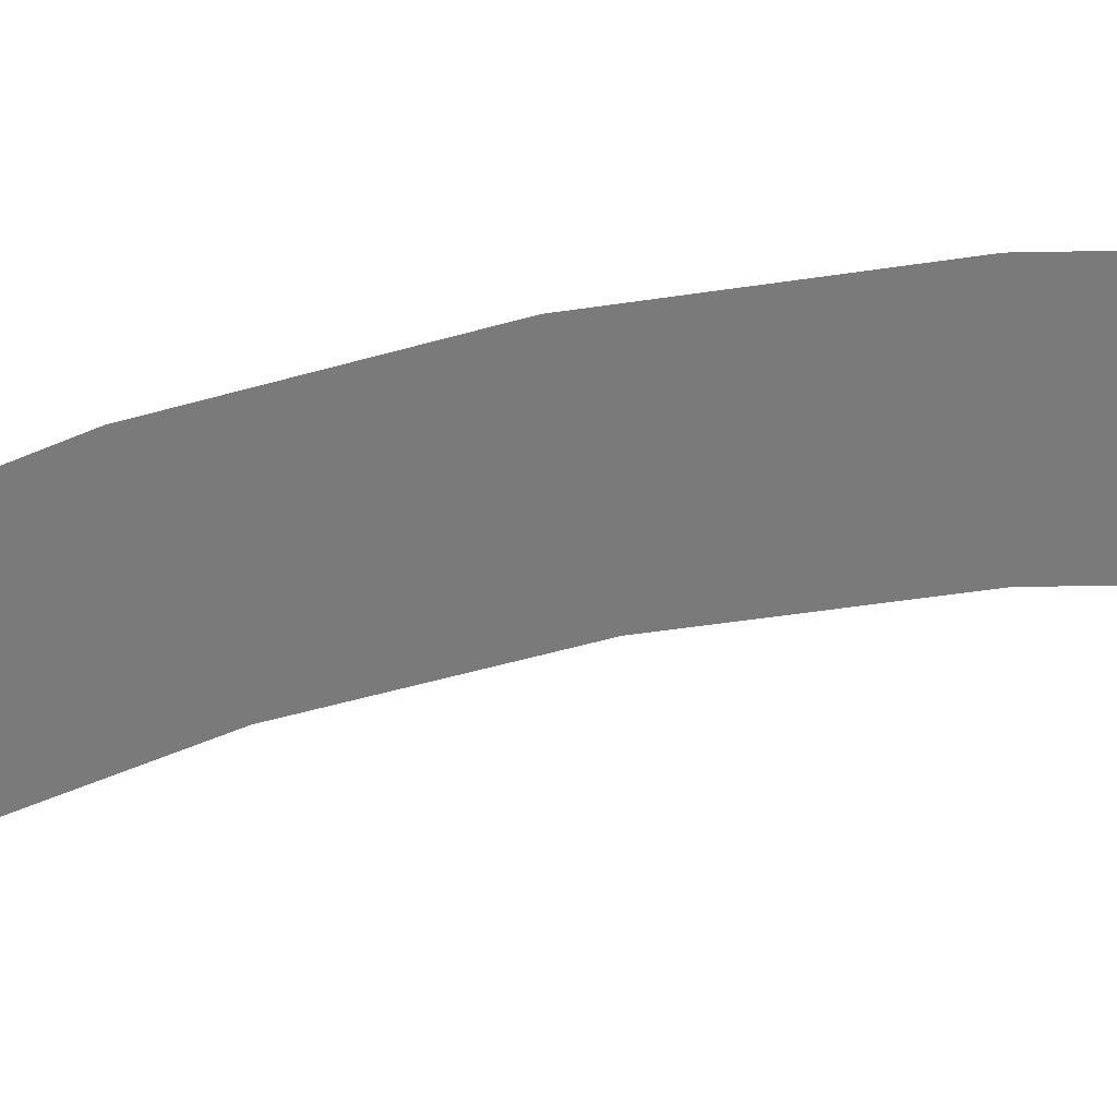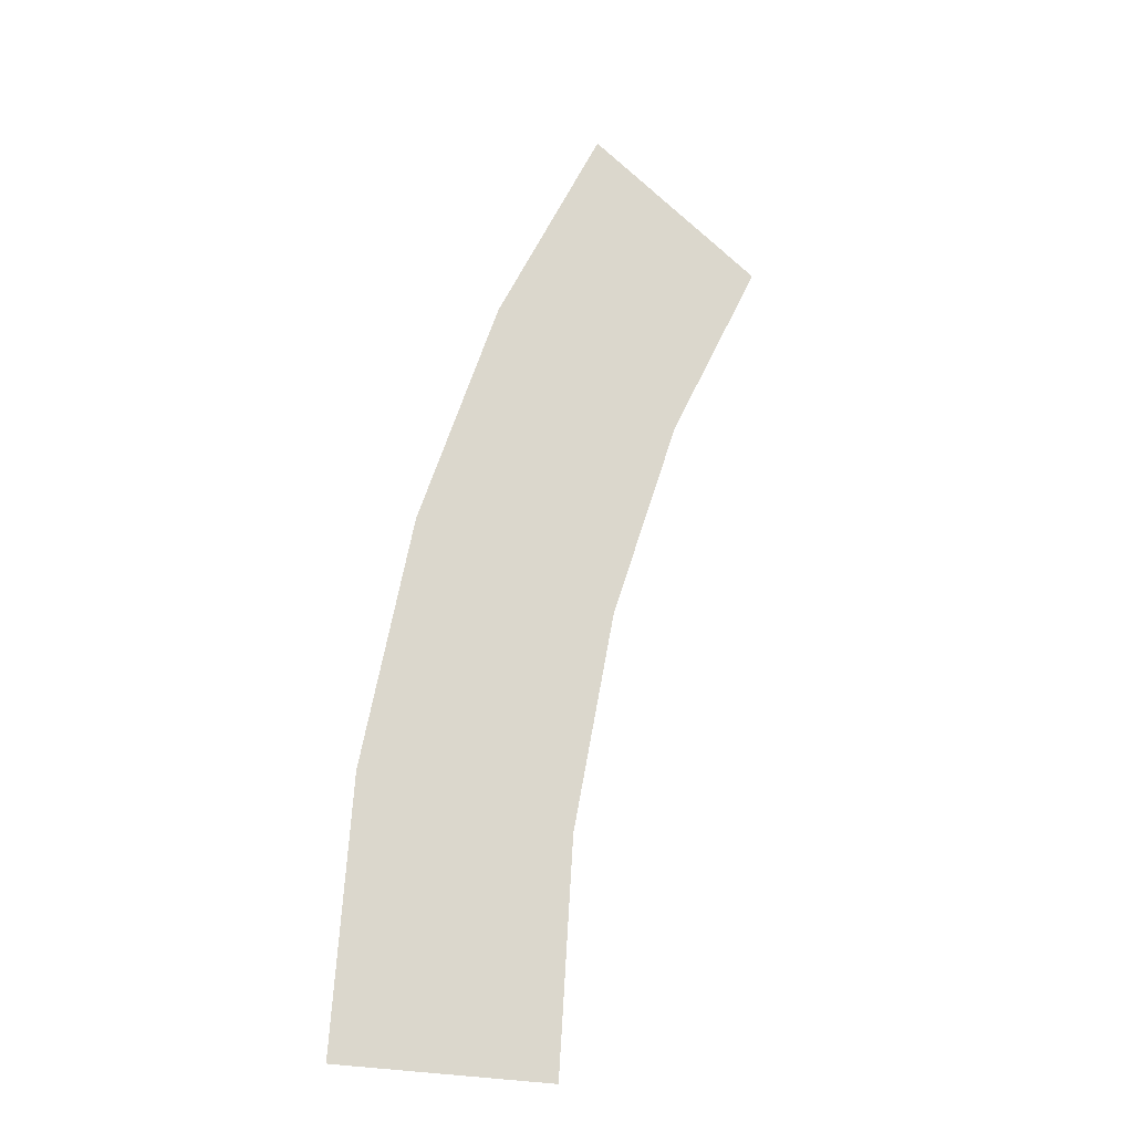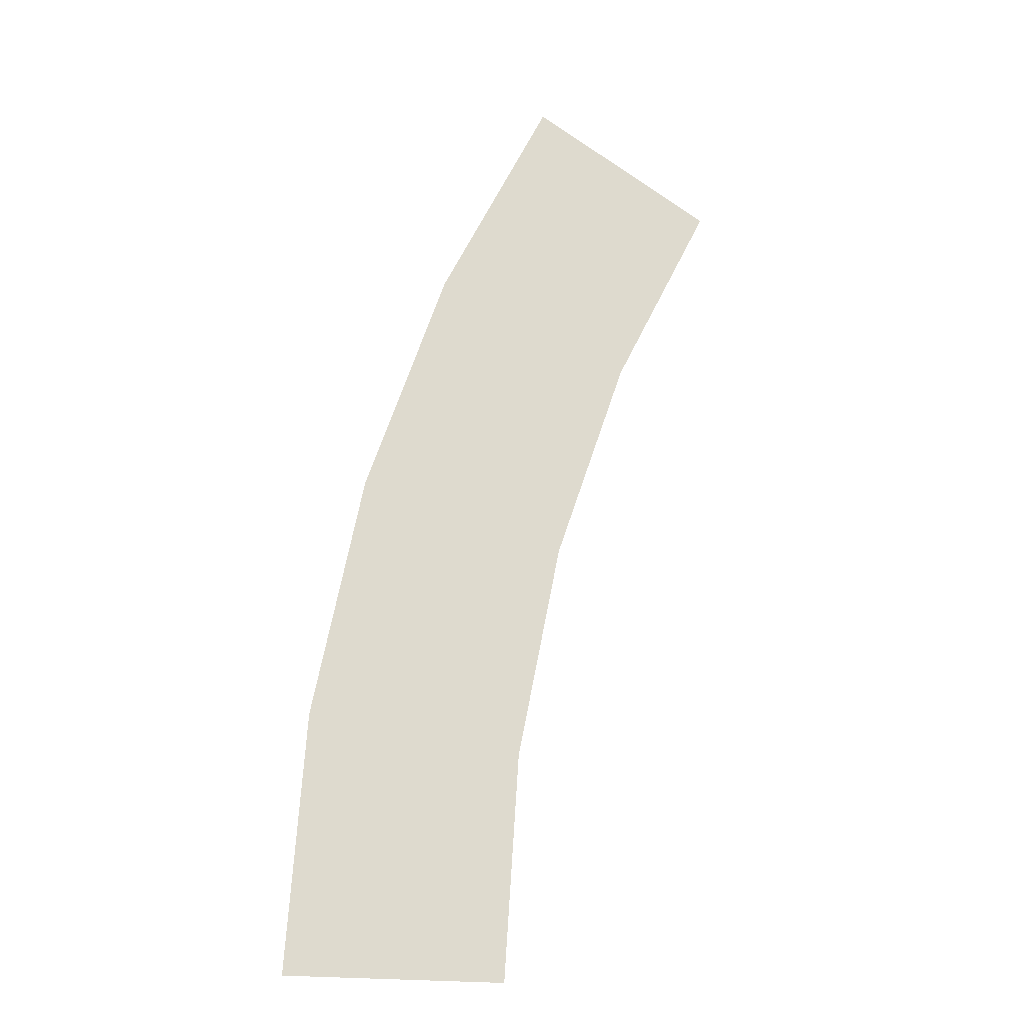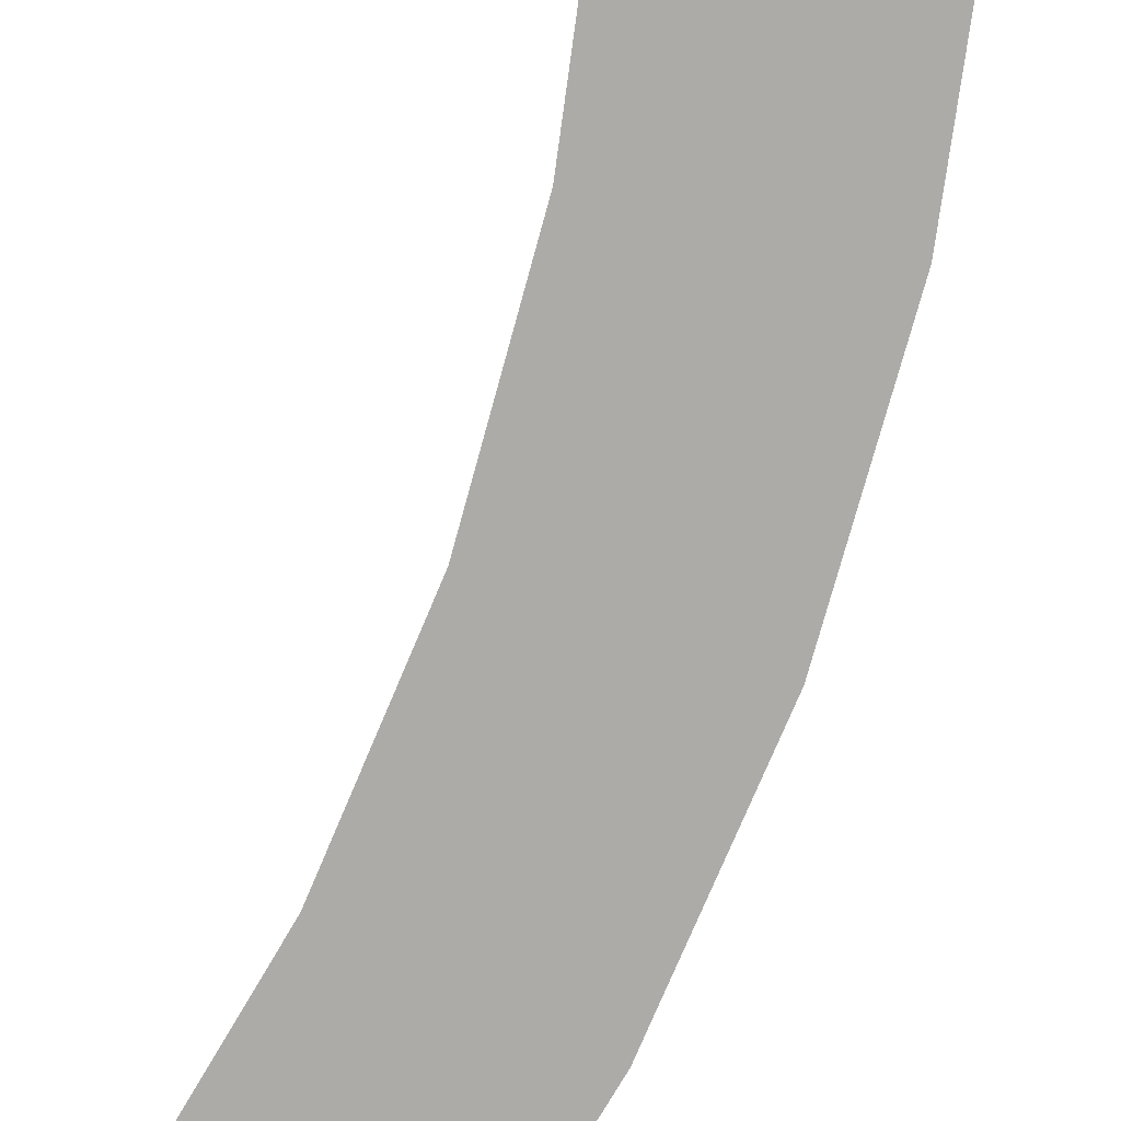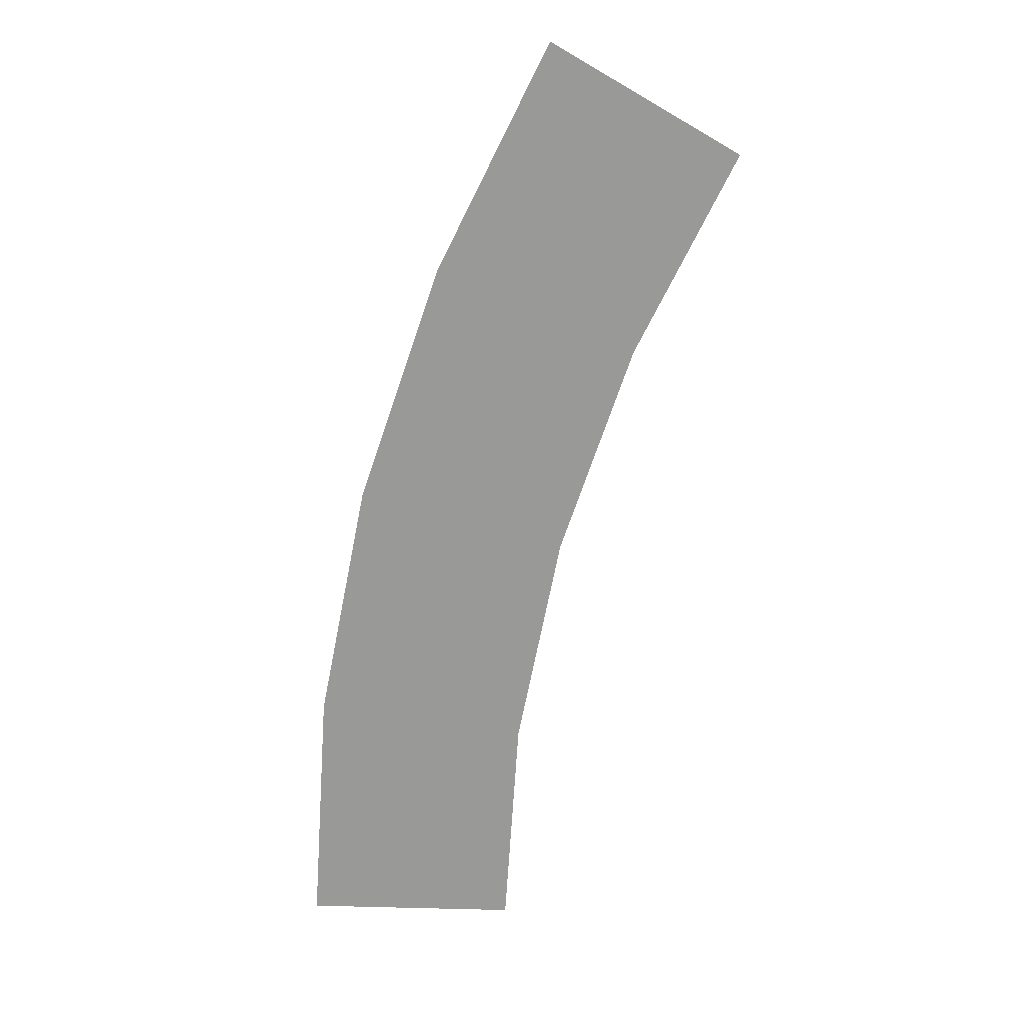
<metadata>
{"format":"obj","ext":"obj","renderer":"f3d","projection":"perspective","resolution":1024,"background":"white","views":[{"elev":-58.1,"azim":87.3,"up":"+Y"},{"elev":-22.6,"azim":151.9,"up":"+Z"},{"elev":-20.4,"azim":164.9,"up":"+Z"},{"elev":-76.2,"azim":-34.1,"up":"+Y"},{"elev":20.8,"azim":-177.5,"up":"+Z"}]}
</metadata>
<code>
v 0.4 0 0
v 0.45 0 0
v 0.4461 0 0.05872
v 0.3966 0 0.0522
v 0.3966 0 0.0522
v 0.4461 0 0.05872
v 0.4347 0 0.1165
v 0.3864 0 0.1035
v 0.3864 0 0.1035
v 0.4347 0 0.1165
v 0.4158 0 0.1722
v 0.3696 0 0.1531
v 0.3696 0 0.1531
v 0.4158 0 0.1722
v 0.3897 0 0.225
v 0.3464 0 0.2
g mesh1644
f 1 2 3
f 3 4 1
f 5 6 7
f 7 8 5
f 9 10 11
f 11 12 9
f 13 14 15
f 15 16 13

</code>
